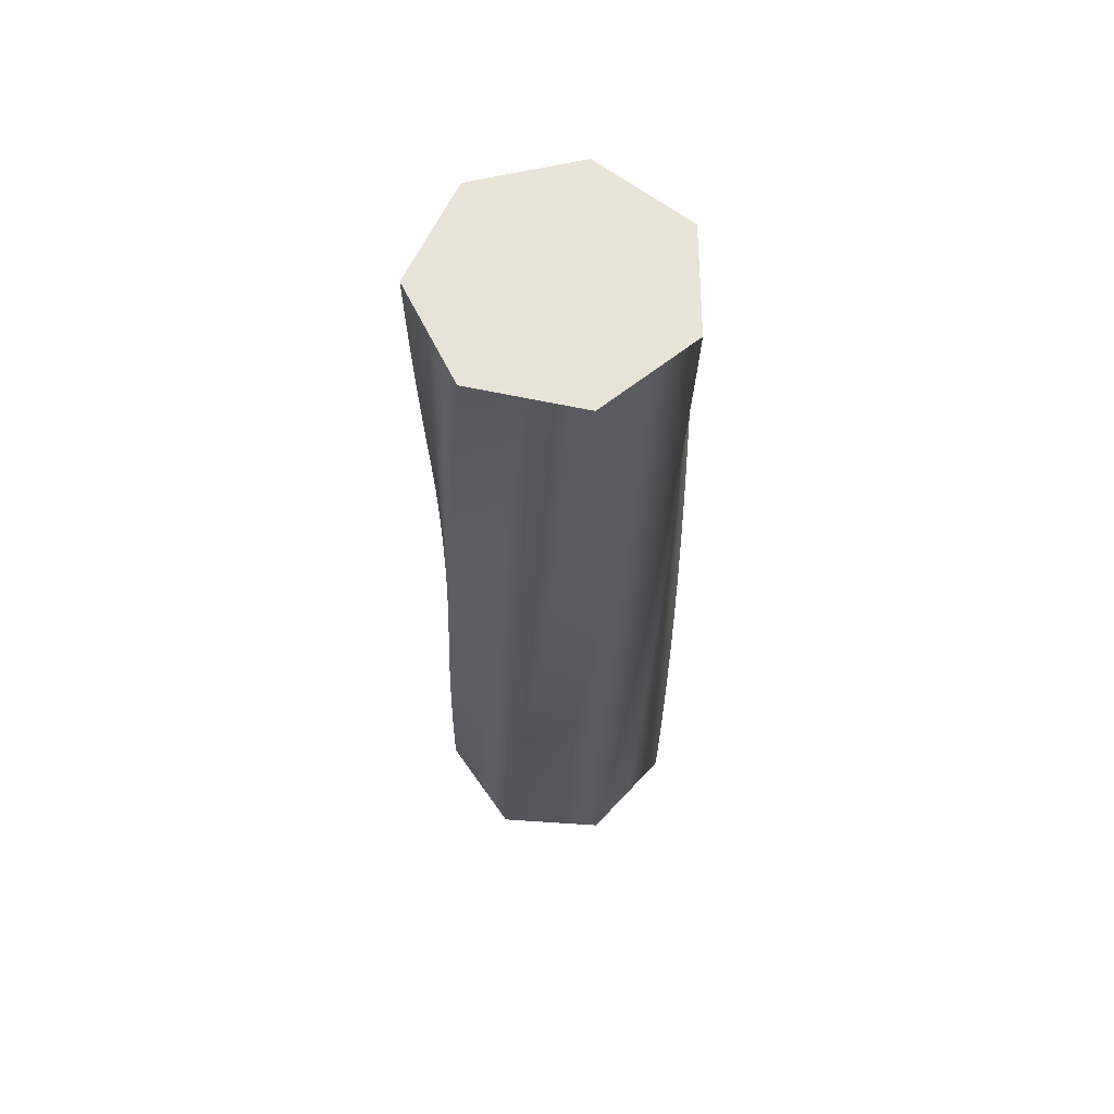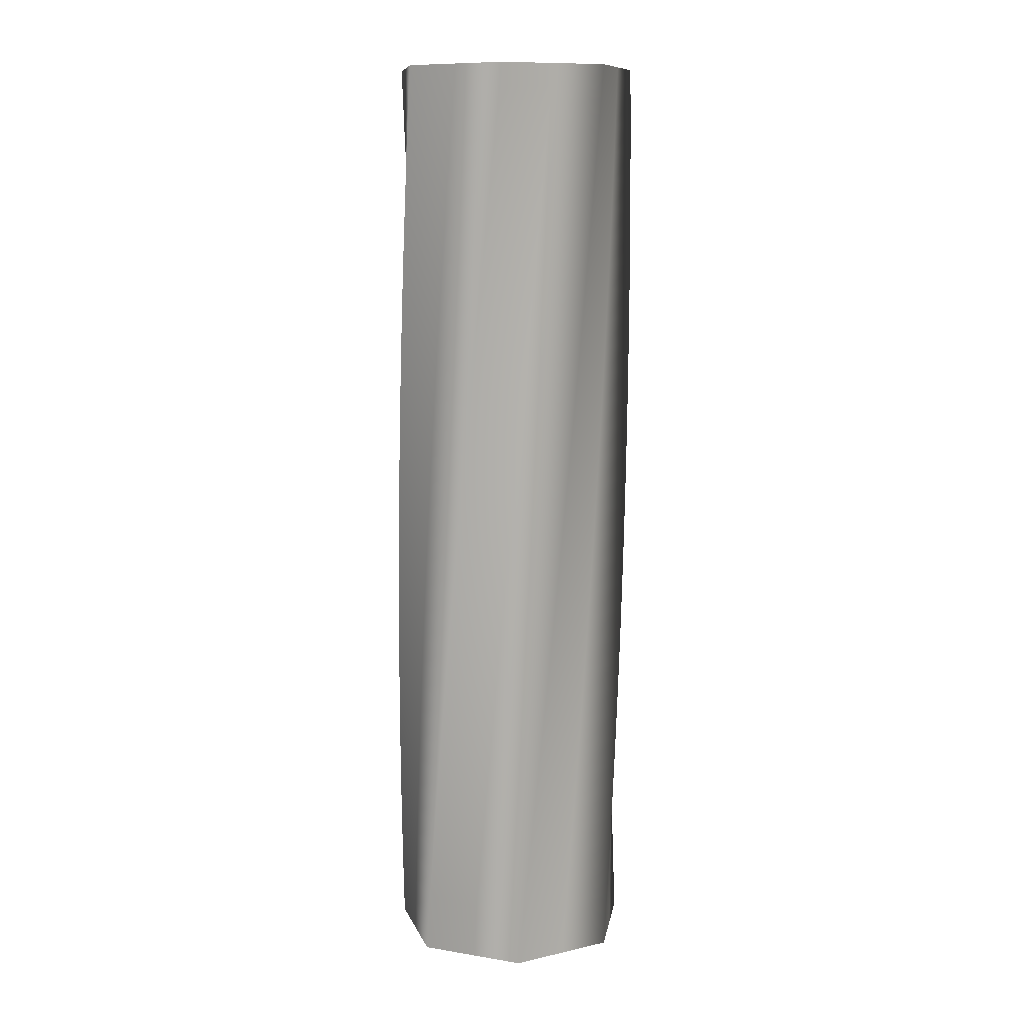
<metadata>
{"format":"obj","ext":"obj","renderer":"f3d","projection":"perspective","resolution":1024,"background":"white","views":[{"elev":62.2,"azim":16.8,"up":"+Y"},{"elev":10.7,"azim":-16.3,"up":"+Y"}]}
</metadata>
<code>
v 69.96 0 -0.0781
v 56.79 0 -27.44
v 43.56 0 -54.75
v 13.96 0 -61.5
v -15.64 0 -68.19
v -39.39 0 -49.26
v -63.07 0 -30.29
v -63.07 0 0.08078
v -63 0 30.43
v -39.26 0 49.36
v -15.49 0 68.23
v 14.11 0 61.47
v 43.68 0 54.65
v 56.86 0 27.29
v 69.96 0 -0.0781
v 69.94 16 -1.611
v 56.15 16 -28.66
v 42.31 16 -55.67
v 12.56 16 -61.75
v -17.19 16 -67.76
v -40.49 16 -48.3
v -63.74 16 -28.79
v -63.05 16 1.566
v -62.29 16 31.9
v -38.13 16 50.29
v -13.94 16 68.61
v 15.5 16 61.19
v 44.91 16 53.7
v 57.46 16 26.05
v 69.94 16 -1.611
v 69.89 32 -3.142
v 55.49 32 -29.88
v 41.03 32 -56.56
v 11.15 32 -61.96
v -18.72 32 -67.3
v -41.58 32 -47.31
v -64.37 32 -27.28
v -63 32 3.051
v -61.55 32 33.36
v -36.98 32 51.2
v -12.38 32 68.97
v 16.89 32 60.87
v 46.12 32 52.72
v 58.04 32 24.79
v 69.89 32 -3.142
v 69.8 48 -4.672
v 54.8 48 -31.07
v 39.74 48 -57.42
v 9.745 48 -62.15
v -20.24 48 -66.8
v -42.64 48 -46.3
v -64.98 48 -25.76
v -62.91 48 4.534
v -60.78 48 34.8
v -35.81 48 52.08
v -10.81 48 69.29
v 18.27 48 60.53
v 47.3 48 51.72
v 58.59 48 23.53
v 69.8 48 -4.672
v 69.68 64 -6.2
v 54.08 64 -32.25
v 38.43 64 -58.25
v 8.334 64 -62.3
v -21.75 64 -66.27
v -43.68 64 -45.27
v -65.54 64 -24.23
v -62.79 64 6.015
v -59.97 64 36.23
v -34.61 64 52.93
v -9.235 64 69.57
v 19.64 64 60.16
v 48.47 64 50.68
v 59.11 64 22.24
v 69.68 64 -6.2
v 69.52 80 -7.724
v 53.33 80 -33.42
v 37.1 80 -59.05
v 6.919 80 -62.42
v -23.25 80 -65.71
v -44.69 80 -44.21
v -66.07 80 -22.68
v -62.64 80 7.493
v -59.13 80 37.64
v -33.4 80 53.76
v -7.653 80 69.81
v 21 80 59.75
v 49.6 80 49.63
v 59.6 80 20.95
v 69.52 80 -7.724
v 69.33 96 -9.245
v 52.56 96 -34.56
v 35.75 96 -59.83
v 5.502 96 -62.5
v -24.73 96 -65.11
v -45.68 96 -43.13
v -66.57 96 -21.12
v -62.45 96 8.967
v -58.27 96 39.02
v -32.17 96 54.56
v -6.067 96 70.02
v 22.35 96 59.31
v 50.72 96 48.54
v 60.06 96 19.65
v 69.33 96 -9.245
v 69.1 112 -10.76
v 51.76 112 -35.69
v 34.38 112 -60.57
v 4.083 112 -62.56
v -26.2 112 -64.48
v -46.65 112 -42.03
v -67.03 112 -19.55
v -62.23 112 10.44
v -57.36 112 40.39
v -30.93 112 55.33
v -4.476 112 70.2
v 23.69 112 58.84
v 51.81 112 47.44
v 60.49 112 18.34
v 69.1 112 -10.76
v 68.84 128 -12.27
v 50.94 128 -36.8
v 33 128 -61.28
v 2.663 128 -62.58
v -27.66 128 -63.81
v -47.59 128 -40.9
v -67.46 128 -17.97
v -61.98 128 11.9
v -56.43 128 41.73
v -29.66 128 56.07
v -2.881 128 70.34
v 25.02 128 58.35
v 52.87 128 46.3
v 60.89 128 17.01
v 68.84 128 -12.27
v 68.54 144 -13.77
v 50.09 144 -37.89
v 31.6 144 -61.95
v 1.244 144 -62.57
v -29.1 144 -63.11
v -48.51 144 -39.76
v -67.85 144 -16.38
v -61.69 144 13.36
v -55.47 144 43.06
v -28.38 144 56.78
v -1.284 144 70.44
v 26.34 144 57.82
v 53.91 144 45.15
v 61.26 144 15.68
v 68.54 144 -13.77
v 68.21 160 -15.27
v 49.22 160 -38.97
v 30.19 160 -62.6
v -0.1756 160 -62.52
v -30.52 160 -62.38
v -49.39 160 -38.59
v -68.2 160 -14.78
v -61.37 160 14.81
v -54.48 160 44.36
v -27.09 160 57.47
v 0.315 160 70.5
v 27.64 160 57.26
v 54.92 160 43.97
v 61.6 160 14.34
v 68.21 160 -15.27
v 67.85 176 -16.76
v 48.33 176 -40.02
v 28.76 176 -63.21
v -1.593 176 -62.45
v -31.93 176 -61.62
v -50.26 176 -37.41
v -68.52 176 -13.17
v -61.02 176 16.25
v -53.46 176 45.64
v -25.78 176 58.12
v 1.915 176 70.53
v 28.93 176 56.67
v 55.9 176 42.76
v 61.91 176 13
v 67.85 176 -16.76
v 67.45 192 -18.24
v 47.41 192 -41.05
v 27.32 192 -63.8
v -3.009 192 -62.34
v -33.32 192 -60.82
v -51.09 192 -36.2
v -68.8 192 -11.56
v -60.63 192 17.69
v -52.41 192 46.9
v -24.45 192 58.75
v 3.516 192 70.53
v 30.21 192 56.06
v 56.86 192 41.54
v 62.19 192 11.64
v 67.45 192 -18.24
v 67.02 208 -19.71
v 46.46 208 -42.06
v 25.87 208 -64.34
v -4.422 208 -62.2
v -34.69 208 -60
v -51.9 208 -34.98
v -69.04 208 -9.942
v -60.22 208 19.11
v -51.33 208 48.13
v -23.11 208 59.34
v 5.115 208 70.48
v 31.48 208 55.41
v 57.79 208 40.29
v 62.44 208 10.29
v 67.02 208 -19.71
v 66.56 224 -21.17
v 45.5 224 -43.05
v 24.4 224 -64.86
v -5.831 224 -62.03
v -36.04 224 -59.14
v -52.68 224 -33.74
v -69.25 224 -8.318
v -59.77 224 20.53
v -50.22 224 49.33
v -21.76 224 59.9
v 6.714 224 70.4
v 32.73 224 54.74
v 58.69 224 39.03
v 62.66 224 8.921
v 66.56 224 -21.17
v 66.06 240 -22.62
v 44.51 240 -44.01
v 22.93 240 -65.34
v -7.237 240 -61.83
v -37.37 240 -58.25
v -53.43 240 -32.48
v -69.42 240 -6.69
v -59.28 240 21.93
v -49.09 240 50.52
v -20.39 240 60.44
v 8.31 240 70.29
v 33.96 240 54.04
v 59.56 240 37.74
v 62.85 240 7.552
v 66.06 240 -22.62
v 65.53 256 -24.06
v 43.5 256 -44.96
v 21.44 256 -65.79
v -8.637 256 -61.6
v -38.68 256 -57.33
v -54.15 256 -31.21
v -69.55 256 -5.059
v -58.77 256 23.33
v -47.93 256 51.67
v -19.01 256 60.94
v 9.903 256 70.14
v 35.18 256 53.31
v 60.4 256 36.43
v 63 256 6.179
v 65.53 256 -24.06
v 64.97 272 -25.49
v 42.47 272 -45.88
v 19.94 272 -66.21
v -10.03 272 -61.33
v -39.97 272 -56.39
v -54.85 272 -29.91
v -69.65 272 -3.425
v -58.23 272 24.71
v -46.75 272 52.8
v -17.63 272 61.41
v 11.49 272 69.95
v 36.38 272 52.55
v 61.21 272 35.11
v 63.13 272 4.803
v 64.97 272 -25.49
v 64.38 288 -26.9
v 41.42 288 -46.78
v 18.43 288 -66.59
v -11.42 288 -61.03
v -41.24 288 -55.41
v -55.51 288 -28.61
v -69.71 288 -1.789
v -57.65 288 26.08
v -45.54 288 53.9
v -16.23 288 61.85
v 13.08 288 69.72
v 37.56 288 51.77
v 61.99 288 33.77
v 63.22 288 3.424
v 64.38 288 -26.9
v 63.75 304 -28.3
v 40.35 304 -47.65
v 16.92 304 -66.93
v -12.8 304 -60.7
v -42.49 304 -54.41
v -56.14 304 -27.29
v -69.73 304 -0.1525
v -57.04 304 27.44
v -44.3 304 54.98
v -14.82 304 62.26
v 14.66 304 69.47
v 38.73 304 50.96
v 62.74 304 32.4
v 63.28 304 2.043
v 63.75 304 -28.3
v 63.09 320 -29.68
v 39.26 320 -48.5
v 15.4 320 -67.24
v -14.17 320 -60.34
v -43.71 320 -53.37
v -56.75 320 -25.95
v -69.72 320 1.484
v -56.4 320 28.78
v -43.04 320 56.02
v -13.4 320 62.63
v 16.23 320 69.17
v 39.88 320 50.12
v 63.46 320 31.03
v 63.31 320 0.662
v 63.09 320 -29.68
v 62.4 336 -31.05
v 38.15 336 -49.32
v 13.87 336 -67.52
v -15.54 336 -59.95
v -44.91 336 -52.31
v -57.32 336 -24.6
v -69.66 336 3.12
v -55.74 336 30.1
v -41.76 336 57.04
v -11.98 336 62.97
v 17.8 336 68.84
v 41 336 49.26
v 64.15 336 29.63
v 63.31 336 -0.7198
v 62.4 336 -31.05
v 61.68 352 -32.4
v 37.02 352 -50.12
v 12.33 352 -67.76
v -16.89 352 -59.53
v -46.08 352 -51.23
v -57.86 352 -23.24
v -69.57 352 4.755
v -55.04 352 31.42
v -40.45 352 58.03
v -10.55 352 63.28
v 19.35 352 68.47
v 42.11 352 48.37
v 64.81 352 28.23
v 63.28 352 -2.101
v 61.68 352 -32.4
v 60.93 368 -33.74
v 35.87 368 -50.89
v 10.79 368 -67.97
v -18.24 368 -59.07
v -47.23 368 -50.11
v -58.38 368 -21.87
v -69.45 368 6.387
v -54.31 368 32.71
v -39.13 368 58.98
v -9.106 368 63.56
v 20.9 368 68.07
v 43.2 368 47.45
v 65.43 368 26.8
v 63.22 368 -3.482
v 60.93 368 -33.74
v 60.15 384 -35.06
v 34.71 384 -51.64
v 9.249 384 -68.14
v -19.57 384 -58.59
v -48.36 384 -48.97
v -58.86 384 -20.48
v -69.28 384 8.015
v -53.55 384 33.99
v -37.78 384 59.91
v -7.661 384 63.81
v 22.44 384 67.63
v 44.26 384 46.52
v 66.02 384 25.37
v 63.12 384 -4.86
v 60.15 384 -35.06
v 59.34 400 -36.36
v 33.53 400 -52.36
v 7.701 400 -68.28
v -20.9 400 -58.07
v -49.45 400 -47.81
v -59.3 400 -19.09
v -69.08 400 9.64
v -52.77 400 35.25
v -36.41 400 60.81
v -6.211 400 64.02
v 23.97 400 67.16
v 45.31 400 45.56
v 66.58 400 23.92
v 63 400 -6.236
v 59.34 400 -36.36
v 58.5 416 -37.64
v 32.34 416 -53.05
v 6.151 416 -68.38
v -22.21 416 -57.53
v -50.53 416 -46.62
v -59.72 416 -17.68
v -68.85 416 11.26
v -51.95 416 36.49
v -35.02 416 61.67
v -4.756 416 64.2
v 25.49 416 66.65
v 46.33 416 44.57
v 67.11 416 22.45
v 62.84 416 -7.609
v 58.5 416 -37.64
v 57.64 432 -38.91
v 31.12 432 -53.71
v 4.599 432 -68.45
v -23.51 432 -56.96
v -51.57 432 -45.41
v -60.11 432 -16.27
v -68.57 432 12.87
v -51.11 432 37.72
v -33.61 432 62.51
v -3.298 432 64.34
v 27 432 66.11
v 47.33 432 43.56
v 67.6 432 20.98
v 62.65 432 -8.978
v 57.64 432 -38.91
v 56.74 448 -40.15
v 29.9 448 -54.35
v 3.045 448 -68.48
v -24.79 448 -56.35
v -52.59 448 -44.17
v -60.46 448 -14.84
v -68.26 448 14.48
v -50.24 448 38.92
v -32.18 448 63.31
v -1.837 448 64.46
v 28.49 448 65.54
v 48.31 448 42.53
v 68.06 448 19.5
v 62.43 448 -10.34
v 56.74 448 -40.15
v 55.81 464 -41.37
v 28.66 464 -54.96
v 1.491 464 -68.48
v -26.06 464 -55.72
v -53.57 464 -42.91
v -60.78 464 -13.41
v -67.92 464 16.08
v -49.35 464 40.11
v -30.74 464 64.07
v -0.3731 464 64.54
v 29.97 464 64.93
v 49.26 464 41.48
v 68.49 464 18
v 62.18 464 -11.7
v 55.81 464 -41.37
v 54.86 480 -42.57
v 27.4 480 -55.54
v -0.06208 480 -68.44
v -27.32 480 -55.06
v -54.53 480 -41.63
v -61.07 480 -11.98
v -67.53 480 17.67
v -48.42 480 41.27
v -29.27 480 64.81
v 1.092 480 64.58
v 31.44 480 64.29
v 50.19 480 40.41
v 68.88 480 16.5
v 61.9 480 -13.05
v 54.86 480 -42.57
v 53.88 496 -43.75
v 26.14 496 -56.09
v -1.614 496 -68.37
v -28.56 496 -54.37
v -55.46 496 -40.33
v -61.32 496 -10.53
v -67.11 496 19.25
v -47.47 496 42.41
v -27.79 496 65.51
v 2.557 496 64.6
v 32.89 496 63.61
v 51.09 496 39.31
v 69.24 496 14.99
v 61.59 496 -14.4
v 53.88 496 -43.75
v 52.88 512 -44.91
v 24.86 512 -56.62
v -3.164 512 -68.26
v -29.79 512 -53.66
v -56.36 512 -39.01
v -61.55 512 -9.085
v -66.66 512 20.83
v -46.5 512 43.53
v -26.3 512 66.18
v 4.023 512 64.58
v 34.32 512 62.91
v 51.97 512 38.2
v 69.56 512 13.47
v 61.25 512 -15.74
v 52.88 512 -44.91
v 51.84 528 -46.04
v 23.57 528 -57.11
v -4.711 528 -68.12
v -31 528 -52.91
v -57.23 528 -37.66
v -61.74 528 -7.632
v -66.17 528 22.39
v -45.5 528 44.63
v -24.79 528 66.82
v 5.488 528 64.52
v 35.74 528 62.17
v 52.83 528 37.06
v 69.85 528 11.94
v 60.88 528 -17.07
v 51.84 528 -46.04
v 15.52 528 -42.16
v 32.51 528 -12.78
v 49.5 528 16.59
v -14.61 528 -24.73
v 2.382 528 4.642
v 19.37 528 34.02
v -44.73 528 -7.307
v -27.75 528 22.07
v -10.76 528 51.44
v 51.84 528 -46.04
v 23.57 528 -57.11
v -4.711 528 -68.12
v -31 528 -52.91
v -57.23 528 -37.66
v -61.74 528 -7.632
v -66.17 528 22.39
v -45.5 528 44.63
v -24.79 528 66.82
v 5.488 528 64.52
v 35.74 528 62.17
v 52.83 528 37.06
v 69.85 528 11.94
v 60.88 528 -17.07
v -30.47 0 -34.8
v -30.47 0 0
v -30.47 0 34.8
v 3.466 0 -34.8
v 3.466 0 0
v 3.466 0 34.8
v 37.4 0 -34.8
v 37.4 0 0
v 37.4 0 34.8
v 69.96 0 -0.0781
v 56.86 0 27.29
v 43.68 0 54.65
v 14.11 0 61.47
v -15.49 0 68.23
v -39.26 0 49.36
v -63 0 30.43
v -63.07 0 0.08078
v -63.07 0 -30.29
v -39.39 0 -49.26
v -15.64 0 -68.19
v 13.96 0 -61.5
v 43.56 0 -54.75
v 56.79 0 -27.44
f 32 31 16 17
f 33 32 17 18
f 34 33 18 19
f 35 34 19 20
f 36 35 20 21
f 37 36 21 22
f 38 37 22 23
f 39 38 23 24
f 40 39 24 25
f 41 40 25 26
f 42 41 26 27
f 43 42 27 28
f 44 43 28 29
f 45 44 29 30
f 47 46 31 32
f 48 47 32 33
f 49 48 33 34
f 50 49 34 35
f 51 50 35 36
f 52 51 36 37
f 53 52 37 38
f 54 53 38 39
f 55 54 39 40
f 56 55 40 41
f 57 56 41 42
f 58 57 42 43
f 59 58 43 44
f 60 59 44 45
f 62 61 46 47
f 63 62 47 48
f 64 63 48 49
f 65 64 49 50
f 66 65 50 51
f 67 66 51 52
f 68 67 52 53
f 69 68 53 54
f 70 69 54 55
f 71 70 55 56
f 72 71 56 57
f 73 72 57 58
f 74 73 58 59
f 75 74 59 60
f 77 76 61 62
f 78 77 62 63
f 79 78 63 64
f 80 79 64 65
f 81 80 65 66
f 82 81 66 67
f 83 82 67 68
f 84 83 68 69
f 85 84 69 70
f 86 85 70 71
f 87 86 71 72
f 88 87 72 73
f 89 88 73 74
f 90 89 74 75
f 92 91 76 77
f 93 92 77 78
f 94 93 78 79
f 95 94 79 80
f 96 95 80 81
f 97 96 81 82
f 98 97 82 83
f 99 98 83 84
f 100 99 84 85
f 101 100 85 86
f 102 101 86 87
f 103 102 87 88
f 104 103 88 89
f 105 104 89 90
f 107 106 91 92
f 108 107 92 93
f 109 108 93 94
f 110 109 94 95
f 111 110 95 96
f 112 111 96 97
f 113 112 97 98
f 114 113 98 99
f 115 114 99 100
f 116 115 100 101
f 117 116 101 102
f 118 117 102 103
f 119 118 103 104
f 120 119 104 105
f 122 121 106 107
f 123 122 107 108
f 124 123 108 109
f 125 124 109 110
f 126 125 110 111
f 127 126 111 112
f 128 127 112 113
f 129 128 113 114
f 130 129 114 115
f 131 130 115 116
f 132 131 116 117
f 133 132 117 118
f 134 133 118 119
f 135 134 119 120
f 137 136 121 122
f 138 137 122 123
f 139 138 123 124
f 140 139 124 125
f 141 140 125 126
f 142 141 126 127
f 143 142 127 128
f 144 143 128 129
f 145 144 129 130
f 146 145 130 131
f 147 146 131 132
f 148 147 132 133
f 149 148 133 134
f 150 149 134 135
f 152 151 136 137
f 153 152 137 138
f 154 153 138 139
f 155 154 139 140
f 156 155 140 141
f 157 156 141 142
f 158 157 142 143
f 159 158 143 144
f 160 159 144 145
f 161 160 145 146
f 162 161 146 147
f 163 162 147 148
f 164 163 148 149
f 165 164 149 150
f 167 166 151 152
f 168 167 152 153
f 169 168 153 154
f 170 169 154 155
f 171 170 155 156
f 172 171 156 157
f 173 172 157 158
f 174 173 158 159
f 175 174 159 160
f 176 175 160 161
f 177 176 161 162
f 178 177 162 163
f 179 178 163 164
f 180 179 164 165
f 182 181 166 167
f 183 182 167 168
f 184 183 168 169
f 185 184 169 170
f 186 185 170 171
f 187 186 171 172
f 188 187 172 173
f 189 188 173 174
f 190 189 174 175
f 191 190 175 176
f 192 191 176 177
f 193 192 177 178
f 194 193 178 179
f 195 194 179 180
f 197 196 181 182
f 198 197 182 183
f 199 198 183 184
f 200 199 184 185
f 201 200 185 186
f 202 201 186 187
f 203 202 187 188
f 204 203 188 189
f 205 204 189 190
f 206 205 190 191
f 207 206 191 192
f 208 207 192 193
f 209 208 193 194
f 210 209 194 195
f 212 211 196 197
f 213 212 197 198
f 214 213 198 199
f 215 214 199 200
f 216 215 200 201
f 217 216 201 202
f 218 217 202 203
f 219 218 203 204
f 220 219 204 205
f 221 220 205 206
f 222 221 206 207
f 223 222 207 208
f 224 223 208 209
f 225 224 209 210
f 227 226 211 212
f 228 227 212 213
f 229 228 213 214
f 230 229 214 215
f 231 230 215 216
f 232 231 216 217
f 233 232 217 218
f 234 233 218 219
f 235 234 219 220
f 236 235 220 221
f 237 236 221 222
f 238 237 222 223
f 239 238 223 224
f 240 239 224 225
f 242 241 226 227
f 243 242 227 228
f 244 243 228 229
f 245 244 229 230
f 246 245 230 231
f 247 246 231 232
f 248 247 232 233
f 249 248 233 234
f 250 249 234 235
f 251 250 235 236
f 252 251 236 237
f 253 252 237 238
f 254 253 238 239
f 255 254 239 240
f 257 256 241 242
f 258 257 242 243
f 259 258 243 244
f 260 259 244 245
f 261 260 245 246
f 262 261 246 247
f 263 262 247 248
f 264 263 248 249
f 265 264 249 250
f 266 265 250 251
f 267 266 251 252
f 268 267 252 253
f 269 268 253 254
f 270 269 254 255
f 272 271 256 257
f 273 272 257 258
f 274 273 258 259
f 275 274 259 260
f 276 275 260 261
f 277 276 261 262
f 278 277 262 263
f 279 278 263 264
f 280 279 264 265
f 281 280 265 266
f 282 281 266 267
f 283 282 267 268
f 284 283 268 269
f 285 284 269 270
f 287 286 271 272
f 288 287 272 273
f 289 288 273 274
f 290 289 274 275
f 291 290 275 276
f 292 291 276 277
f 293 292 277 278
f 294 293 278 279
f 295 294 279 280
f 296 295 280 281
f 297 296 281 282
f 298 297 282 283
f 299 298 283 284
f 300 299 284 285
f 302 301 286 287
f 303 302 287 288
f 304 303 288 289
f 305 304 289 290
f 306 305 290 291
f 307 306 291 292
f 308 307 292 293
f 309 308 293 294
f 310 309 294 295
f 311 310 295 296
f 312 311 296 297
f 313 312 297 298
f 314 313 298 299
f 315 314 299 300
f 317 316 301 302
f 318 317 302 303
f 319 318 303 304
f 320 319 304 305
f 321 320 305 306
f 322 321 306 307
f 323 322 307 308
f 324 323 308 309
f 325 324 309 310
f 326 325 310 311
f 327 326 311 312
f 328 327 312 313
f 329 328 313 314
f 330 329 314 315
f 332 331 316 317
f 333 332 317 318
f 334 333 318 319
f 335 334 319 320
f 336 335 320 321
f 337 336 321 322
f 338 337 322 323
f 339 338 323 324
f 340 339 324 325
f 341 340 325 326
f 342 341 326 327
f 343 342 327 328
f 344 343 328 329
f 345 344 329 330
f 347 346 331 332
f 348 347 332 333
f 349 348 333 334
f 350 349 334 335
f 351 350 335 336
f 352 351 336 337
f 353 352 337 338
f 354 353 338 339
f 355 354 339 340
f 356 355 340 341
f 357 356 341 342
f 358 357 342 343
f 359 358 343 344
f 360 359 344 345
f 362 361 346 347
f 363 362 347 348
f 364 363 348 349
f 365 364 349 350
f 366 365 350 351
f 367 366 351 352
f 368 367 352 353
f 369 368 353 354
f 370 369 354 355
f 371 370 355 356
f 372 371 356 357
f 373 372 357 358
f 374 373 358 359
f 375 374 359 360
f 377 376 361 362
f 378 377 362 363
f 379 378 363 364
f 380 379 364 365
f 381 380 365 366
f 382 381 366 367
f 383 382 367 368
f 384 383 368 369
f 385 384 369 370
f 386 385 370 371
f 387 386 371 372
f 388 387 372 373
f 389 388 373 374
f 390 389 374 375
f 392 391 376 377
f 393 392 377 378
f 394 393 378 379
f 395 394 379 380
f 396 395 380 381
f 397 396 381 382
f 398 397 382 383
f 399 398 383 384
f 400 399 384 385
f 401 400 385 386
f 402 401 386 387
f 403 402 387 388
f 404 403 388 389
f 405 404 389 390
f 407 406 391 392
f 408 407 392 393
f 409 408 393 394
f 410 409 394 395
f 411 410 395 396
f 412 411 396 397
f 413 412 397 398
f 414 413 398 399
f 415 414 399 400
f 416 415 400 401
f 417 416 401 402
f 418 417 402 403
f 419 418 403 404
f 420 419 404 405
f 422 421 406 407
f 423 422 407 408
f 424 423 408 409
f 425 424 409 410
f 426 425 410 411
f 427 426 411 412
f 428 427 412 413
f 429 428 413 414
f 430 429 414 415
f 431 430 415 416
f 432 431 416 417
f 433 432 417 418
f 434 433 418 419
f 435 434 419 420
f 437 436 421 422
f 438 437 422 423
f 439 438 423 424
f 440 439 424 425
f 441 440 425 426
f 442 441 426 427
f 443 442 427 428
f 444 443 428 429
f 445 444 429 430
f 446 445 430 431
f 447 446 431 432
f 448 447 432 433
f 449 448 433 434
f 450 449 434 435
f 452 451 436 437
f 453 452 437 438
f 454 453 438 439
f 455 454 439 440
f 456 455 440 441
f 457 456 441 442
f 458 457 442 443
f 459 458 443 444
f 460 459 444 445
f 461 460 445 446
f 462 461 446 447
f 463 462 447 448
f 464 463 448 449
f 465 464 449 450
f 467 466 451 452
f 468 467 452 453
f 469 468 453 454
f 470 469 454 455
f 471 470 455 456
f 472 471 456 457
f 473 472 457 458
f 474 473 458 459
f 475 474 459 460
f 476 475 460 461
f 477 476 461 462
f 478 477 462 463
f 479 478 463 464
f 480 479 464 465
f 482 481 466 467
f 483 482 467 468
f 484 483 468 469
f 485 484 469 470
f 486 485 470 471
f 487 486 471 472
f 488 487 472 473
f 489 488 473 474
f 490 489 474 475
f 491 490 475 476
f 492 491 476 477
f 493 492 477 478
f 494 493 478 479
f 495 494 479 480
f 2 17 16 1
f 3 18 17 2
f 5 20 19 4
f 7 22 21 6
f 6 21 20 5
f 4 19 18 3
f 8 23 22 7
f 10 25 24 9
f 11 26 25 10
f 13 28 27 12
f 15 30 29 14
f 14 29 28 13
f 12 27 26 11
f 23 8 9 24
f 482 497 496 481
f 483 498 497 482
f 485 500 499 484
f 487 502 501 486
f 486 501 500 485
f 484 499 498 483
f 488 503 502 487
f 490 505 504 489
f 491 506 505 490
f 493 508 507 492
f 495 510 509 494
f 494 509 508 493
f 492 507 506 491
f 503 488 489 504
f 515 512 511 514
f 516 513 512 515
f 518 515 514 517
f 519 516 515 518
f 511 520 521
f 514 511 522
f 521 522 511
f 523 514 522
f 512 520 511
f 513 532 533
f 520 512 533
f 512 513 533
f 530 531 516
f 531 513 516
f 532 513 531
f 514 524 517
f 526 517 525
f 524 525 517
f 518 517 526
f 519 529 516
f 530 516 529
f 528 519 527
f 518 527 519
f 529 519 528
f 527 518 526
f 514 523 524
f 538 535 534 537
f 539 536 535 538
f 541 538 537 540
f 542 539 538 541
f 534 551 552
f 537 534 553
f 552 553 534
f 554 537 553
f 534 535 550 551
f 548 549 536
f 550 535 549
f 539 547 536
f 548 536 547
f 549 535 536
f 555 540 554
f 541 540 556
f 555 556 540
f 543 541 556
f 542 546 539
f 547 539 546
f 545 542 544
f 541 544 542
f 546 542 545
f 544 541 543
f 540 537 554

</code>
